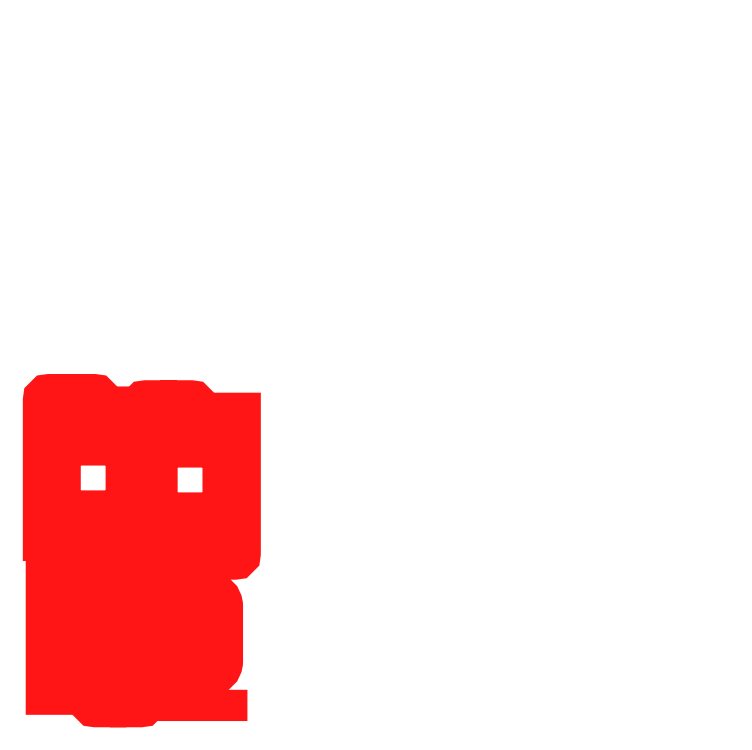
<metadata>
{"format":"dxf","ext":"dxf","renderer":"ezdxf+matplotlib","layout":"modelspace","background":"white","min_lineweight":24,"dpi":150}
</metadata>
<code>
0
SECTION
2
ENTITIES
0
SPLINE
8
Layer 2
210
0
220
0
230
1
70
    11
71
     3
72
    53
73
    49
74
     0
42
1e-10
43
1e-10
12
1
22
0
32
0
13
1
23
0
33
0
40
0
40
0
40
0
40
0
40
1
40
1
40
1
40
2
40
2
40
2
40
3
40
3
40
3
40
4
40
4
40
4
40
5
40
5
40
5
40
6
40
6
40
6
40
7
40
7
40
7
40
8
40
8
40
8
40
9
40
9
40
9
40
10
40
10
40
10
40
11
40
11
40
11
40
12
40
12
40
12
40
13
40
13
40
13
40
14
40
14
40
14
40
15
40
15
40
15
40
16
40
16
40
16
40
16
10
52.26
20
12.06
30
0
10
52.26
20
12.06
30
0
10
52.26
20
11.81
30
0
10
52.26
20
11.81
30
0
10
52.26
20
11.81
30
0
10
47.54
20
11.81
30
0
10
47.54
20
11.81
30
0
10
47.54
20
11.81
30
0
10
47.54
20
20.39
30
0
10
47.54
20
20.39
30
0
10
47.54
20
20.39
30
0
10
47.79
20
20.39
30
0
10
47.79
20
20.39
30
0
10
47.79
20
20.39
30
0
10
47.79
20
20.39
30
0
10
47.79
20
20.39
30
0
10
47.79
20
20.35
30
0
10
47.83
20
20.31
30
0
10
47.88
20
20.31
30
0
10
47.88
20
20.31
30
0
10
49.99
20
20.31
30
0
10
49.99
20
20.31
30
0
10
50.03
20
20.31
30
0
10
50.07
20
20.35
30
0
10
50.07
20
20.39
30
0
10
50.07
20
20.39
30
0
10
50.07
20
20.41
30
0
10
50.07
20
20.41
30
0
10
50.07
20
20.41
30
0
10
50.54
20
20.41
30
0
10
50.54
20
20.41
30
0
10
50.54
20
20.41
30
0
10
50.54
20
20.06
30
0
10
50.54
20
20.06
30
0
10
50.54
20
20.06
30
0
10
48.42
20
20.06
30
0
10
48.42
20
20.06
30
0
10
48.07
20
20.06
30
0
10
47.79
20
19.78
30
0
10
47.79
20
19.43
30
0
10
47.79
20
19.43
30
0
10
47.79
20
12.68
30
0
10
47.79
20
12.68
30
0
10
47.79
20
12.34
30
0
10
48.07
20
12.06
30
0
10
48.42
20
12.06
30
0
10
48.42
20
12.06
30
0
10
52.26
20
12.06
30
0
10
52.26
20
12.06
30
0
0
SPLINE
8
Layer 2
210
0
220
0
230
1
70
    11
71
     3
72
    29
73
    25
74
     0
42
1e-10
43
1e-10
12
1
22
0
32
0
13
1
23
0
33
0
40
0
40
0
40
0
40
0
40
1
40
1
40
1
40
2
40
2
40
2
40
3
40
3
40
3
40
4
40
4
40
4
40
5
40
5
40
5
40
6
40
6
40
6
40
7
40
7
40
7
40
8
40
8
40
8
40
8
10
21.53
20
-9.22
30
0
10
21.53
20
-9.22
30
0
10
18.07
20
-9.22
30
0
10
18.07
20
-9.22
30
0
10
17.72
20
-9.22
30
0
10
17.44
20
-8.938
30
0
10
17.44
20
-8.59
30
0
10
17.44
20
-8.59
30
0
10
17.44
20
-5.13
30
0
10
17.44
20
-5.13
30
0
10
17.44
20
-4.782
30
0
10
17.72
20
-4.5
30
0
10
18.07
20
-4.5
30
0
10
18.07
20
-4.5
30
0
10
21.53
20
-4.5
30
0
10
21.53
20
-4.5
30
0
10
21.88
20
-4.5
30
0
10
22.16
20
-4.782
30
0
10
22.16
20
-5.13
30
0
10
22.16
20
-5.13
30
0
10
22.16
20
-8.59
30
0
10
22.16
20
-8.59
30
0
10
22.16
20
-8.938
30
0
10
21.88
20
-9.22
30
0
10
21.53
20
-9.22
30
0
0
SPLINE
8
Layer 2
210
0
220
0
230
1
70
    11
71
     3
72
    29
73
    25
74
     0
42
1e-10
43
1e-10
12
1
22
0
32
0
13
1
23
0
33
0
40
0
40
0
40
0
40
0
40
1
40
1
40
1
40
2
40
2
40
2
40
3
40
3
40
3
40
4
40
4
40
4
40
5
40
5
40
5
40
6
40
6
40
6
40
7
40
7
40
7
40
8
40
8
40
8
40
8
10
15.42
20
-9.093
30
0
10
15.42
20
-9.093
30
0
10
11.96
20
-9.093
30
0
10
11.96
20
-9.093
30
0
10
11.61
20
-9.093
30
0
10
11.33
20
-8.811
30
0
10
11.33
20
-8.463
30
0
10
11.33
20
-8.463
30
0
10
11.33
20
-5.003
30
0
10
11.33
20
-5.003
30
0
10
11.33
20
-4.655
30
0
10
11.61
20
-4.373
30
0
10
11.96
20
-4.373
30
0
10
11.96
20
-4.373
30
0
10
15.42
20
-4.373
30
0
10
15.42
20
-4.373
30
0
10
15.77
20
-4.373
30
0
10
16.05
20
-4.655
30
0
10
16.05
20
-5.003
30
0
10
16.05
20
-5.003
30
0
10
16.05
20
-8.463
30
0
10
16.05
20
-8.463
30
0
10
16.05
20
-8.811
30
0
10
15.77
20
-9.093
30
0
10
15.42
20
-9.093
30
0
0
SPLINE
8
Layer 2
210
0
220
0
230
1
70
    11
71
     3
72
    23
73
    19
74
     0
42
1e-10
43
1e-10
12
1
22
0
32
0
13
1
23
0
33
0
40
0
40
0
40
0
40
0
40
1
40
1
40
1
40
2
40
2
40
2
40
3
40
3
40
3
40
4
40
4
40
4
40
5
40
5
40
5
40
6
40
6
40
6
40
6
10
13.69
20
-13.81
30
0
10
13.69
20
-13.81
30
0
10
13.69
20
-18.53
30
0
10
13.69
20
-18.53
30
0
10
13.69
20
-18.53
30
0
10
12.67
20
-18.53
30
0
10
12.67
20
-18.53
30
0
10
12.32
20
-18.53
30
0
10
12.04
20
-18.25
30
0
10
12.04
20
-17.9
30
0
10
12.04
20
-17.9
30
0
10
12.04
20
-14.44
30
0
10
12.04
20
-14.44
30
0
10
12.04
20
-14.09
30
0
10
12.32
20
-13.81
30
0
10
12.67
20
-13.81
30
0
10
12.67
20
-13.81
30
0
10
13.69
20
-13.81
30
0
10
13.69
20
-13.81
30
0
0
SPLINE
8
Layer 2
210
0
220
0
230
1
70
    11
71
     3
72
    23
73
    19
74
     0
42
1e-10
43
1e-10
12
1
22
0
32
0
13
1
23
0
33
0
40
0
40
0
40
0
40
0
40
1
40
1
40
1
40
2
40
2
40
2
40
3
40
3
40
3
40
4
40
4
40
4
40
5
40
5
40
5
40
6
40
6
40
6
40
6
10
13.8
20
-18.53
30
0
10
13.8
20
-18.53
30
0
10
13.8
20
-13.81
30
0
10
13.8
20
-13.81
30
0
10
13.8
20
-13.81
30
0
10
14.83
20
-13.81
30
0
10
14.83
20
-13.81
30
0
10
15.17
20
-13.81
30
0
10
15.46
20
-14.09
30
0
10
15.46
20
-14.44
30
0
10
15.46
20
-14.44
30
0
10
15.46
20
-17.9
30
0
10
15.46
20
-17.9
30
0
10
15.46
20
-18.25
30
0
10
15.17
20
-18.53
30
0
10
14.83
20
-18.53
30
0
10
14.83
20
-18.53
30
0
10
13.8
20
-18.53
30
0
10
13.8
20
-18.53
30
0
0
SPLINE
8
Layer 2
210
0
220
0
230
1
70
    11
71
     3
72
    23
73
    19
74
     0
42
1e-10
43
1e-10
12
1
22
0
32
0
13
1
23
0
33
0
40
0
40
0
40
0
40
0
40
1
40
1
40
1
40
2
40
2
40
2
40
3
40
3
40
3
40
4
40
4
40
4
40
5
40
5
40
5
40
6
40
6
40
6
40
6
10
19.8
20
-14.2
30
0
10
19.8
20
-14.2
30
0
10
19.8
20
-18.92
30
0
10
19.8
20
-18.92
30
0
10
19.8
20
-18.92
30
0
10
18.78
20
-18.92
30
0
10
18.78
20
-18.92
30
0
10
18.43
20
-18.92
30
0
10
18.15
20
-18.64
30
0
10
18.15
20
-18.29
30
0
10
18.15
20
-18.29
30
0
10
18.15
20
-14.83
30
0
10
18.15
20
-14.83
30
0
10
18.15
20
-14.48
30
0
10
18.43
20
-14.2
30
0
10
18.78
20
-14.2
30
0
10
18.78
20
-14.2
30
0
10
19.8
20
-14.2
30
0
10
19.8
20
-14.2
30
0
0
SPLINE
8
Layer 2
210
0
220
0
230
1
70
    11
71
     3
72
    23
73
    19
74
     0
42
1e-10
43
1e-10
12
1
22
0
32
0
13
1
23
0
33
0
40
0
40
0
40
0
40
0
40
1
40
1
40
1
40
2
40
2
40
2
40
3
40
3
40
3
40
4
40
4
40
4
40
5
40
5
40
5
40
6
40
6
40
6
40
6
10
19.92
20
-18.92
30
0
10
19.92
20
-18.92
30
0
10
19.92
20
-14.2
30
0
10
19.92
20
-14.2
30
0
10
19.92
20
-14.2
30
0
10
20.94
20
-14.2
30
0
10
20.94
20
-14.2
30
0
10
21.28
20
-14.2
30
0
10
21.57
20
-14.48
30
0
10
21.57
20
-14.83
30
0
10
21.57
20
-14.83
30
0
10
21.57
20
-18.29
30
0
10
21.57
20
-18.29
30
0
10
21.57
20
-18.64
30
0
10
21.28
20
-18.92
30
0
10
20.94
20
-18.92
30
0
10
20.94
20
-18.92
30
0
10
19.92
20
-18.92
30
0
10
19.92
20
-18.92
30
0
0
INSERT
8
Layer 2
2
block 2
10
0
20
0
30
0
0
INSERT
8
Layer 2
2
block 3
10
0
20
0
30
0
0
INSERT
8
Layer 2
2
block 4
10
0
20
0
30
0
0
SPLINE
8
Layer 2
210
0
220
0
230
1
70
    11
71
     3
72
    71
73
    67
74
     0
42
1e-10
43
1e-10
12
1
22
0
32
0
13
1
23
0
33
0
40
0
40
0
40
0
40
0
40
1
40
1
40
1
40
2
40
2
40
2
40
3
40
3
40
3
40
4
40
4
40
4
40
5
40
5
40
5
40
6
40
6
40
6
40
7
40
7
40
7
40
8
40
8
40
8
40
9
40
9
40
9
40
10
40
10
40
10
40
11
40
11
40
11
40
12
40
12
40
12
40
13
40
13
40
13
40
14
40
14
40
14
40
15
40
15
40
15
40
16
40
16
40
16
40
17
40
17
40
17
40
18
40
18
40
18
40
19
40
19
40
19
40
20
40
20
40
20
40
21
40
21
40
21
40
22
40
22
40
22
40
22
10
21.84
20
-20.1
30
0
10
21.84
20
-20.1
30
0
10
21.84
20
-20.49
30
0
10
21.84
20
-20.49
30
0
10
21.84
20
-20.49
30
0
10
17.12
20
-20.49
30
0
10
17.12
20
-20.49
30
0
10
17.12
20
-20.49
30
0
10
17.12
20
-11.94
30
0
10
17.12
20
-11.94
30
0
10
17.12
20
-11.89
30
0
10
17.17
20
-11.85
30
0
10
17.22
20
-11.85
30
0
10
17.22
20
-11.85
30
0
10
17.67
20
-11.85
30
0
10
17.67
20
-11.85
30
0
10
17.67
20
-11.9
30
0
10
17.69
20
-11.95
30
0
10
17.73
20
-11.99
30
0
10
17.76
20
-12.02
30
0
10
17.81
20
-12.04
30
0
10
17.87
20
-12.04
30
0
10
17.87
20
-12.04
30
0
10
19.38
20
-12.04
30
0
10
19.38
20
-12.04
30
0
10
19.49
20
-12.04
30
0
10
19.58
20
-11.95
30
0
10
19.58
20
-11.85
30
0
10
19.58
20
-11.85
30
0
10
20.02
20
-11.85
30
0
10
20.02
20
-11.85
30
0
10
20.08
20
-11.85
30
0
10
20.12
20
-11.89
30
0
10
20.12
20
-11.94
30
0
10
20.12
20
-11.94
30
0
10
20.12
20
-12.34
30
0
10
20.12
20
-12.34
30
0
10
20.12
20
-12.39
30
0
10
20.08
20
-12.44
30
0
10
20.02
20
-12.44
30
0
10
20.02
20
-12.44
30
0
10
18.52
20
-12.44
30
0
10
18.52
20
-12.44
30
0
10
18.25
20
-12.44
30
0
10
18
20
-12.54
30
0
10
17.81
20
-12.72
30
0
10
17.81
20
-12.73
30
0
10
17.81
20
-12.73
30
0
10
17.8
20
-12.73
30
0
10
17.62
20
-12.92
30
0
10
17.52
20
-13.17
30
0
10
17.52
20
-13.44
30
0
10
17.52
20
-13.44
30
0
10
17.52
20
-19.19
30
0
10
17.52
20
-19.19
30
0
10
17.52
20
-19.41
30
0
10
17.6
20
-19.62
30
0
10
17.74
20
-19.79
30
0
10
17.74
20
-19.79
30
0
10
17.74
20
-19.79
30
0
10
17.74
20
-19.79
30
0
10
17.91
20
-19.99
30
0
10
18.16
20
-20.1
30
0
10
18.42
20
-20.1
30
0
10
18.42
20
-20.1
30
0
10
21.84
20
-20.1
30
0
10
21.84
20
-20.1
30
0
0
ENDSEC
0
EOF

</code>
